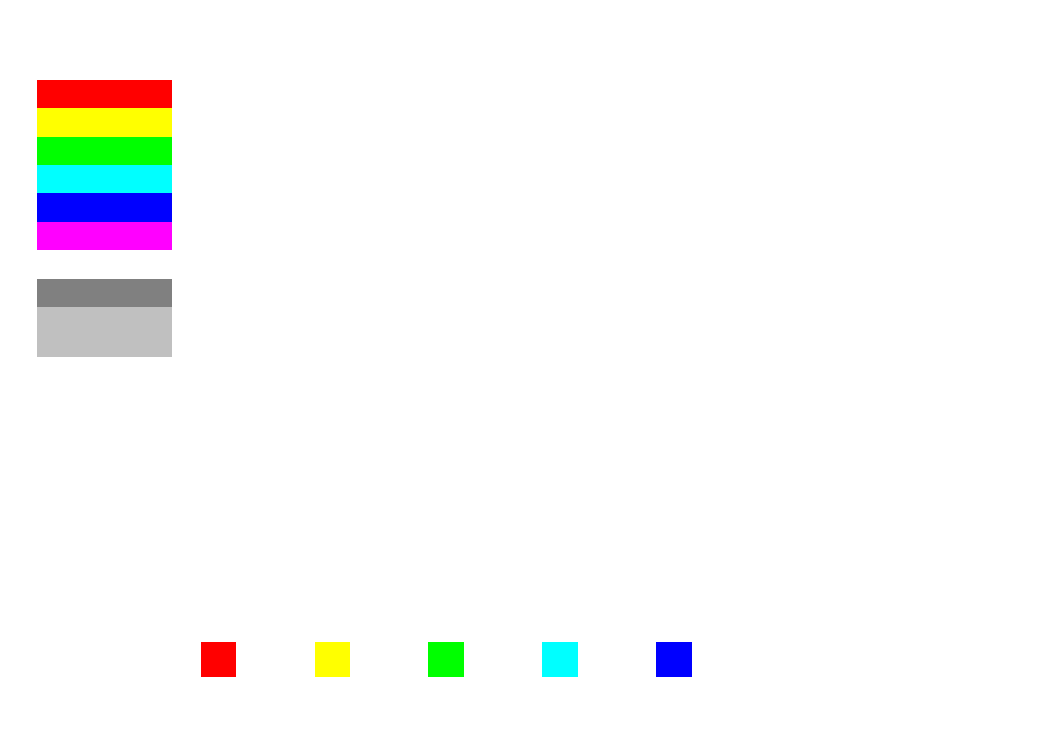
<metadata>
{"format":"dxf","ext":"dxf","renderer":"ezdxf+matplotlib","layout":"modelspace","background":"white","min_lineweight":24,"dpi":150}
</metadata>
<code>
0
SECTION
2
ENTITIES
0
HATCH
8
hatch
10
0
20
0
30
0
210
0
220
0
230
1
2
GRASS
70
     0
71
     0
91
        1
92
        0
93
        4
72
     1
10
200
20
-40
11
230
21
-40
72
     1
10
230
20
-40
11
230
21
-70
72
     1
10
230
20
-70
11
200
21
-70
72
     1
10
200
20
-70
11
200
21
-40
97
        0
75
     0
76
     1
52
0
41
0.168
77
     0
78
     3
53
90
43
0
44
0
45
-3.017
46
3.017
79
     2
49
0.8001
49
-5.235
53
45
43
0
44
0
45
-3.017
46
3.017
79
     2
49
0.8001
49
-3.467
53
135
43
0
44
0
45
-3.017
46
-3.017
79
     2
49
0.8001
49
-3.467
98
        0
0
HATCH
8
hatch
10
0
20
0
30
0
210
0
220
0
230
1
2
ANGLE
70
     0
71
     0
91
        1
92
        0
93
        4
72
     1
10
0
20
0
11
30
21
0
72
     1
10
30
20
0
11
30
21
-30
72
     1
10
30
20
-30
11
0
21
-30
72
     1
10
0
20
-30
11
0
21
0
97
        0
75
     0
76
     1
52
0
41
0.7
77
     0
78
     2
53
0
43
0
44
0
45
0
46
4.89
79
     2
49
3.556
49
-1.333
53
90
43
0
44
0
45
-4.89
46
3e-16
79
     2
49
3.556
49
-1.333
98
        0
0
HATCH
8
hatch
10
0
20
0
30
0
210
0
220
0
230
1
2
ANSI31
70
     0
71
     0
91
        1
92
        0
93
        4
72
     1
10
40
20
0
11
70
21
0
72
     1
10
70
20
0
11
70
21
-30
72
     1
10
70
20
-30
11
40
21
-30
72
     1
10
40
20
-30
11
40
21
0
97
        0
75
     0
76
     1
52
0
41
0.4454
77
     0
78
     1
53
45
43
0
44
0
45
-1
46
1
79
     0
98
        0
0
HATCH
8
hatch
10
0
20
0
30
0
210
0
220
0
230
1
2
AR-B816
70
     0
71
     0
91
        1
92
        0
93
        4
72
     1
10
80
20
0
11
110
21
0
72
     1
10
110
20
0
11
110
21
-30
72
     1
10
110
20
-30
11
80
21
-30
72
     1
10
80
20
-30
11
80
21
0
97
        0
75
     0
76
     1
52
0
41
0.02461
77
     0
78
     2
53
0
43
0
44
0
45
0
46
5
79
     0
53
90
43
0
44
0
45
-5
46
5
79
     2
49
5
49
-5
98
        0
0
HATCH
8
hatch
10
0
20
0
30
0
210
0
220
0
230
1
2
AR-B816C
70
     0
71
     0
91
        1
92
        0
93
        4
72
     1
10
120
20
0
11
150
21
0
72
     1
10
150
20
0
11
150
21
-30
72
     1
10
150
20
-30
11
120
21
-30
72
     1
10
120
20
-30
11
120
21
0
97
        0
75
     0
76
     1
52
0
41
0.02461
77
     0
78
     4
53
0
43
0
44
0
45
5
46
5
79
     2
49
9.766
49
-0.2344
53
0
43
-5
44
0.2344
45
5
46
5
79
     2
49
9.766
49
-0.2344
53
90
43
0
44
0
45
-5
46
5
79
     2
49
-5.234
49
4.766
53
90
43
-0.2344
44
0
45
-5
46
5
79
     2
49
-5.234
49
4.766
98
        0
0
HATCH
8
hatch
10
0
20
0
30
0
210
0
220
0
230
1
2
AR-B88
70
     0
71
     0
91
        1
92
        0
93
        4
72
     1
10
160
20
0
11
190
21
0
72
     1
10
190
20
0
11
190
21
-30
72
     1
10
190
20
-30
11
160
21
-30
72
     1
10
160
20
-30
11
160
21
0
97
        0
75
     0
76
     1
52
0
41
0.02461
77
     0
78
     2
53
0
43
0
44
0
45
0
46
5
79
     0
53
90
43
0
44
0
45
-2.5
46
5
79
     2
49
5
49
-5
98
        0
0
HATCH
8
hatch
10
0
20
0
30
0
210
0
220
0
230
1
2
AR-BRELM
70
     0
71
     0
91
        1
92
        0
93
        4
72
     1
10
200
20
0
11
230
21
0
72
     1
10
230
20
0
11
230
21
-30
72
     1
10
230
20
-30
11
200
21
-30
72
     1
10
200
20
-30
11
200
21
0
97
        0
75
     0
76
     1
52
0
41
0.123
77
     0
78
     8
53
0
43
0
44
0
45
0
46
16.67
79
     2
49
23.83
49
-1.172
53
0
43
0
44
7.031
45
0
46
16.67
79
     2
49
23.83
49
-1.172
53
0
43
6.25
44
8.334
45
0
46
16.67
79
     2
49
11.33
49
-1.172
53
0
43
6.25
44
15.37
45
0
46
16.67
79
     2
49
11.33
49
-1.172
53
90
43
0
44
0
45
-25
46
1.5e-15
79
     2
49
7.031
49
-9.638
53
90
43
-1.172
44
0
45
-25
46
1.5e-15
79
     2
49
7.031
49
-9.638
53
90
43
6.25
44
8.334
45
-12.5
46
8e-16
79
     2
49
7.031
49
-9.638
53
90
43
5.078
44
8.334
45
-12.5
46
8e-16
79
     2
49
7.031
49
-9.638
98
        0
0
HATCH
8
hatch
10
0
20
0
30
0
210
0
220
0
230
1
2
CLAY
70
     0
71
     0
91
        1
92
        0
93
        4
72
     1
10
0
20
-40
11
30
21
-40
72
     1
10
30
20
-40
11
30
21
-70
72
     1
10
30
20
-70
11
0
21
-70
72
     1
10
0
20
-70
11
0
21
-40
97
        0
75
     0
76
     1
52
0
41
0.42
77
     0
78
     4
53
0
43
0
44
0
45
0
46
2
79
     0
53
0
43
0
44
0.3334
45
0
46
2
79
     0
53
0
43
0
44
0.6668
45
0
46
2
79
     0
53
0
43
0
44
1.333
45
0
46
2
79
     2
49
2
49
-1.333
98
        0
0
HATCH
8
hatch
10
0
20
0
30
0
210
0
220
0
230
1
2
ANSI33
70
     0
71
     0
91
        1
92
        0
93
        4
72
     1
10
40
20
-40
11
70
21
-40
72
     1
10
70
20
-40
11
70
21
-70
72
     1
10
70
20
-70
11
40
21
-70
72
     1
10
40
20
-70
11
40
21
-40
97
        0
75
     0
76
     1
52
0
41
0.4454
77
     0
78
     2
53
45
43
0
44
0
45
-2
46
2
79
     0
53
45
43
2
44
0
45
-2
46
2
79
     2
49
1.414
49
-0.7071
98
        0
0
HATCH
8
hatch
10
0
20
0
30
0
210
0
220
0
230
1
2
EARTH
70
     0
71
     0
91
        1
92
        0
93
        4
72
     1
10
80
20
-40
11
110
21
-40
72
     1
10
110
20
-40
11
110
21
-70
72
     1
10
110
20
-70
11
80
21
-70
72
     1
10
80
20
-70
11
80
21
-40
97
        0
75
     0
76
     1
52
0
41
0.7874
77
     0
78
     6
53
0
43
0
44
0
45
5
46
5
79
     2
49
5
49
-5
53
0
43
0
44
1.875
45
5
46
5
79
     2
49
5
49
-5
53
0
43
0
44
3.75
45
5
46
5
79
     2
49
5
49
-5
53
90
43
0.625
44
4.375
45
-5
46
5
79
     2
49
5
49
-5
53
90
43
2.5
44
4.375
45
-5
46
5
79
     2
49
5
49
-5
53
90
43
4.375
44
4.375
45
-5
46
5
79
     2
49
5
49
-5
98
        0
0
HATCH
8
hatch
10
0
20
0
30
0
210
0
220
0
230
1
2
ESCHER
70
     0
71
     0
91
        1
92
        0
93
        4
72
     1
10
120
20
-40
11
150
21
-40
72
     1
10
150
20
-40
11
150
21
-70
72
     1
10
150
20
-70
11
120
21
-70
72
     1
10
120
20
-70
11
120
21
-40
97
        0
75
     0
76
     1
52
-90
41
0.3789
77
     0
78
    21
53
-30
43
0
44
0
45
8.656e-06
46
11.55
79
     2
49
10.59
49
-0.9623
53
90
43
0
44
0
45
-10
46
-5.774
79
     2
49
10.59
49
-0.9623
53
210
43
0
44
0
45
8.656e-06
46
-11.55
79
     2
49
10.59
49
-0.9623
53
-30
43
1e-16
44
-0.9623
45
8.656e-06
46
11.55
79
     2
49
1.925
49
-9.623
53
210
43
1e-16
44
-0.9623
45
8.656e-06
46
-11.55
79
     2
49
1.925
49
-9.623
53
-30
43
0.8334
44
0.4812
45
8.656e-06
46
11.55
79
     2
49
1.925
49
-9.623
53
90
43
0.8334
44
0.4812
45
-10
46
-5.774
79
     2
49
1.925
49
-9.623
53
210
43
-0.8334
44
0.4812
45
8.656e-06
46
-11.55
79
     2
49
1.925
49
-9.623
53
90
43
-0.8334
44
0.4812
45
-10
46
-5.774
79
     2
49
1.925
49
-9.623
53
-30
43
-2e-16
44
3.849
45
8.656e-06
46
11.55
79
     2
49
1.925
49
-9.623
53
210
43
-2e-16
44
3.849
45
8.656e-06
46
-11.55
79
     2
49
1.925
49
-9.623
53
-30
43
-3.334
44
-1.925
45
8.656e-06
46
11.55
79
     2
49
1.925
49
-9.623
53
90
43
-3.334
44
-1.925
45
-10
46
-5.774
79
     2
49
1.925
49
-9.623
53
210
43
3.334
44
-1.925
45
8.656e-06
46
-11.55
79
     2
49
1.925
49
-9.623
53
90
43
3.334
44
-1.925
45
-10
46
-5.774
79
     2
49
1.925
49
-9.623
53
-90
43
1.667
44
-1.925
45
10
46
5.774
79
     2
49
6.736
49
-4.812
53
-90
43
-1.667
44
-1.925
45
10
46
5.774
79
     2
49
6.736
49
-4.812
53
30
43
2.5
44
-0.4812
45
-8.656e-06
46
11.55
79
     2
49
6.736
49
-4.812
53
30
43
0.8334
44
2.406
45
-8.656e-06
46
11.55
79
     2
49
6.736
49
-4.812
53
150
43
-0.8334
44
2.406
45
-10
46
-5.774
79
     2
49
6.736
49
-4.812
53
150
43
-2.5
44
-0.4812
45
-10
46
-5.774
79
     2
49
6.736
49
-4.812
98
        0
0
HATCH
8
hatch
10
0
20
0
30
0
210
0
220
0
230
1
2
STARS
70
     0
71
     0
91
        1
92
        0
93
        4
72
     1
10
160
20
-40
11
190
21
-40
72
     1
10
190
20
-40
11
190
21
-70
72
     1
10
190
20
-70
11
160
21
-70
72
     1
10
160
20
-70
11
160
21
-40
97
        0
75
     0
76
     1
52
0
41
0.3182
77
     0
78
     3
53
0
43
0
44
0
45
0
46
1.75
79
     2
49
1.01
49
-1.01
53
60
43
0
44
0
45
-1.516
46
0.875
79
     2
49
1.01
49
-1.01
53
120
43
0.5052
44
0.875
45
-1.516
46
-0.875
79
     2
49
1.01
49
-1.01
98
        0
0
HATCH
8
hatch
10
0
20
0
30
0
210
0
220
0
230
1
2
SOLID
70
     1
71
     0
91
        1
92
        0
93
        4
72
     1
10
0
20
-80
11
30
21
-80
72
     1
10
30
20
-80
11
30
21
-110
72
     1
10
30
20
-110
11
0
21
-110
72
     1
10
0
20
-110
11
0
21
-80
97
        0
75
     0
76
     1
98
        0
0
HATCH
8
hatch
10
0
20
0
30
0
210
0
220
0
230
1
2
SOLID
70
     1
71
     0
91
        1
92
        0
93
        4
72
     1
10
40
20
-80
11
70
21
-80
72
     1
10
70
20
-80
11
70
21
-110
72
     1
10
70
20
-110
11
40
21
-110
72
     1
10
40
20
-110
11
40
21
-80
97
        0
75
     0
76
     1
98
        0
0
HATCH
8
hatch
10
0
20
0
30
0
210
0
220
0
230
1
2
SOLID
70
     1
71
     0
91
        1
92
        0
93
        4
72
     1
10
80
20
-80
11
110
21
-80
72
     1
10
110
20
-80
11
110
21
-110
72
     1
10
110
20
-110
11
80
21
-110
72
     1
10
80
20
-110
11
80
21
-80
97
        0
75
     0
76
     1
98
        0
0
HATCH
8
hatch
10
0
20
0
30
0
210
0
220
0
230
1
2
SOLID
70
     1
71
     0
91
        1
92
        0
93
        4
72
     1
10
120
20
-80
11
150
21
-80
72
     1
10
150
20
-80
11
150
21
-110
72
     1
10
150
20
-110
11
120
21
-110
72
     1
10
120
20
-110
11
120
21
-80
97
        0
75
     0
76
     1
98
        0
0
HATCH
8
hatch
10
0
20
0
30
0
210
0
220
0
230
1
2
SOLID
70
     1
71
     0
91
        1
92
        0
93
        4
72
     1
10
160
20
-80
11
190
21
-80
72
     1
10
190
20
-80
11
190
21
-110
72
     1
10
190
20
-110
11
160
21
-110
72
     1
10
160
20
-110
11
160
21
-80
97
        0
75
     0
76
     1
98
        0
0
HATCH
8
hatch
10
0
20
0
30
0
210
0
220
0
230
1
2
SOLID
70
     1
71
     0
91
        1
92
        0
93
        4
72
     1
10
200
20
-80
11
230
21
-80
72
     1
10
230
20
-80
11
230
21
-110
72
     1
10
230
20
-110
11
200
21
-110
72
     1
10
200
20
-110
11
200
21
-80
97
        0
75
     0
76
     1
98
        0
0
LINE
8
colors
10
0
20
100
30
0
11
30
21
100
31
0
0
LINE
8
colors
10
0
20
90
30
0
11
30
21
90
31
0
0
LINE
8
colors
10
0
20
80
30
0
11
30
21
80
31
0
0
LINE
8
colors
10
0
20
70
30
0
11
30
21
70
31
0
0
LINE
8
colors
10
0
20
60
30
0
11
30
21
60
31
0
0
LINE
8
colors
10
0
20
50
30
0
11
30
21
50
31
0
0
LINE
8
colors
10
0
20
40
30
0
11
30
21
40
31
0
0
LINE
8
colors
10
0
20
30
30
0
11
30
21
30
31
0
0
LINE
8
colors
10
0
20
20
30
0
11
30
21
20
31
0
0
LINE
8
widths
10
0
20
120
30
0
11
22
21
120
31
0
0
LINE
8
widths
10
22
20
120
30
0
11
44
21
120
31
0
0
LINE
8
widths
10
44
20
120
30
0
11
66
21
120
31
0
0
LINE
8
widths
10
66
20
120
30
0
11
88
21
120
31
0
0
LINE
8
widths
10
88
20
120
30
0
11
110
21
120
31
0
0
LINE
8
widths
10
110
20
120
30
0
11
132
21
120
31
0
0
LINE
8
widths
10
132
20
120
30
0
11
154
21
120
31
0
0
LINE
8
widths
10
154
20
120
30
0
11
176
21
120
31
0
0
LINE
8
widths
10
176
20
120
30
0
11
198
21
120
31
0
0
LINE
8
hatch_cont
10
0
20
0
30
0
11
30
21
0
31
0
0
LINE
8
hatch_cont
10
30
20
0
30
0
11
30
21
-30
31
0
0
LINE
8
hatch_cont
10
30
20
-30
30
0
11
0
21
-30
31
0
0
LINE
8
hatch_cont
10
0
20
-30
30
0
11
0
21
0
31
0
0
LINE
8
hatch_cont
10
40
20
0
30
0
11
70
21
0
31
0
0
LINE
8
hatch_cont
10
70
20
0
30
0
11
70
21
-30
31
0
0
LINE
8
hatch_cont
10
70
20
-30
30
0
11
40
21
-30
31
0
0
LINE
8
hatch_cont
10
40
20
-30
30
0
11
40
21
0
31
0
0
LINE
8
hatch_cont
10
80
20
0
30
0
11
110
21
0
31
0
0
LINE
8
hatch_cont
10
110
20
0
30
0
11
110
21
-30
31
0
0
LINE
8
hatch_cont
10
110
20
-30
30
0
11
80
21
-30
31
0
0
LINE
8
hatch_cont
10
80
20
-30
30
0
11
80
21
0
31
0
0
LINE
8
hatch_cont
10
120
20
0
30
0
11
150
21
0
31
0
0
LINE
8
hatch_cont
10
150
20
0
30
0
11
150
21
-30
31
0
0
LINE
8
hatch_cont
10
150
20
-30
30
0
11
120
21
-30
31
0
0
LINE
8
hatch_cont
10
120
20
-30
30
0
11
120
21
0
31
0
0
LINE
8
hatch_cont
10
160
20
0
30
0
11
190
21
0
31
0
0
LINE
8
hatch_cont
10
190
20
0
30
0
11
190
21
-30
31
0
0
LINE
8
hatch_cont
10
190
20
-30
30
0
11
160
21
-30
31
0
0
LINE
8
hatch_cont
10
160
20
-30
30
0
11
160
21
0
31
0
0
LINE
8
hatch_cont
10
200
20
0
30
0
11
230
21
0
31
0
0
LINE
8
hatch_cont
10
230
20
0
30
0
11
230
21
-30
31
0
0
LINE
8
hatch_cont
10
230
20
-30
30
0
11
200
21
-30
31
0
0
LINE
8
hatch_cont
10
200
20
-30
30
0
11
200
21
0
31
0
0
LINE
8
hatch_cont
10
0
20
-40
30
0
11
30
21
-40
31
0
0
LINE
8
hatch_cont
10
30
20
-40
30
0
11
30
21
-70
31
0
0
LINE
8
hatch_cont
10
30
20
-70
30
0
11
0
21
-70
31
0
0
LINE
8
hatch_cont
10
0
20
-70
30
0
11
0
21
-40
31
0
0
LINE
8
hatch_cont
10
40
20
-40
30
0
11
70
21
-40
31
0
0
LINE
8
hatch_cont
10
70
20
-40
30
0
11
70
21
-70
31
0
0
LINE
8
hatch_cont
10
70
20
-70
30
0
11
40
21
-70
31
0
0
LINE
8
hatch_cont
10
40
20
-70
30
0
11
40
21
-40
31
0
0
LINE
8
hatch_cont
10
80
20
-40
30
0
11
110
21
-40
31
0
0
LINE
8
hatch_cont
10
110
20
-40
30
0
11
110
21
-70
31
0
0
LINE
8
hatch_cont
10
110
20
-70
30
0
11
80
21
-70
31
0
0
LINE
8
hatch_cont
10
80
20
-70
30
0
11
80
21
-40
31
0
0
LINE
8
hatch_cont
10
120
20
-40
30
0
11
150
21
-40
31
0
0
LINE
8
hatch_cont
10
150
20
-40
30
0
11
150
21
-70
31
0
0
LINE
8
hatch_cont
10
150
20
-70
30
0
11
120
21
-70
31
0
0
LINE
8
hatch_cont
10
120
20
-70
30
0
11
120
21
-40
31
0
0
LINE
8
hatch_cont
10
160
20
-40
30
0
11
190
21
-40
31
0
0
LINE
8
hatch_cont
10
190
20
-40
30
0
11
190
21
-70
31
0
0
LINE
8
hatch_cont
10
190
20
-70
30
0
11
160
21
-70
31
0
0
LINE
8
hatch_cont
10
160
20
-70
30
0
11
160
21
-40
31
0
0
LINE
8
hatch_cont
10
200
20
-40
30
0
11
230
21
-40
31
0
0
LINE
8
hatch_cont
10
230
20
-40
30
0
11
230
21
-70
31
0
0
LINE
8
hatch_cont
10
230
20
-70
30
0
11
200
21
-70
31
0
0
LINE
8
hatch_cont
10
200
20
-70
30
0
11
200
21
-40
31
0
0
LINE
8
styles
10
50
20
100
30
0
11
50
21
20
31
0
0
LINE
8
styles
10
60
20
100
30
0
11
60
21
20
31
0
0
LINE
8
styles
10
70
20
100
30
0
11
70
21
20
31
0
0
LINE
8
styles
10
80
20
100
30
0
11
80
21
20
31
0
0
LINE
8
styles
10
90
20
100
30
0
11
90
21
20
31
0
0
LINE
8
styles
10
100
20
100
30
0
11
100
21
20
31
0
0
LINE
8
styles
10
110
20
100
30
0
11
110
21
20
31
0
0
LINE
8
styles
10
120
20
100
30
0
11
120
21
20
31
0
0
LINE
8
styles
10
130
20
100
30
0
11
130
21
20
31
0
0
LINE
8
styles
10
140
20
100
30
0
11
140
21
20
31
0
0
LINE
8
styles
10
150
20
100
30
0
11
150
21
20
31
0
0
LINE
8
styles
10
160
20
100
30
0
11
160
21
20
31
0
0
LINE
8
styles
10
170
20
100
30
0
11
170
21
20
31
0
0
LINE
8
styles
10
180
20
100
30
0
11
180
21
20
31
0
0
LINE
8
styles
10
190
20
100
30
0
11
190
21
20
31
0
0
LINE
8
styles
10
200
20
100
30
0
11
200
21
20
31
0
0
LINE
8
styles
10
210
20
100
30
0
11
210
21
20
31
0
0
LINE
8
styles
10
220
20
100
30
0
11
220
21
20
31
0
0
LINE
8
styles
10
230
20
100
30
0
11
230
21
20
31
0
0
LINE
8
widths
10
198
20
120
30
0
11
230
21
120
31
0
0
LINE
8
hatch_cont
10
0
20
-80
30
0
11
30
21
-80
31
0
0
LINE
8
hatch_cont
10
30
20
-80
30
0
11
30
21
-110
31
0
0
LINE
8
hatch_cont
10
30
20
-110
30
0
11
0
21
-110
31
0
0
LINE
8
hatch_cont
10
0
20
-110
30
0
11
0
21
-80
31
0
0
LINE
8
hatch_cont
10
40
20
-80
30
0
11
70
21
-80
31
0
0
LINE
8
hatch_cont
10
70
20
-80
30
0
11
70
21
-110
31
0
0
LINE
8
hatch_cont
10
70
20
-110
30
0
11
40
21
-110
31
0
0
LINE
8
hatch_cont
10
40
20
-110
30
0
11
40
21
-80
31
0
0
LINE
8
hatch_cont
10
80
20
-80
30
0
11
110
21
-80
31
0
0
LINE
8
hatch_cont
10
110
20
-80
30
0
11
110
21
-110
31
0
0
LINE
8
hatch_cont
10
110
20
-110
30
0
11
80
21
-110
31
0
0
LINE
8
hatch_cont
10
80
20
-110
30
0
11
80
21
-80
31
0
0
LINE
8
hatch_cont
10
120
20
-80
30
0
11
150
21
-80
31
0
0
LINE
8
hatch_cont
10
150
20
-80
30
0
11
150
21
-110
31
0
0
LINE
8
hatch_cont
10
150
20
-110
30
0
11
120
21
-110
31
0
0
LINE
8
hatch_cont
10
120
20
-110
30
0
11
120
21
-80
31
0
0
LINE
8
hatch_cont
10
160
20
-80
30
0
11
190
21
-80
31
0
0
LINE
8
hatch_cont
10
190
20
-80
30
0
11
190
21
-110
31
0
0
LINE
8
hatch_cont
10
190
20
-110
30
0
11
160
21
-110
31
0
0
LINE
8
hatch_cont
10
160
20
-110
30
0
11
160
21
-80
31
0
0
LINE
8
hatch_cont
10
200
20
-80
30
0
11
230
21
-80
31
0
0
LINE
8
hatch_cont
10
230
20
-80
30
0
11
230
21
-110
31
0
0
LINE
8
hatch_cont
10
230
20
-110
30
0
11
200
21
-110
31
0
0
LINE
8
hatch_cont
10
200
20
-110
30
0
11
200
21
-80
31
0
0
ARC
8
styles
10
260
20
80
30
0
40
20
50
0
51
180
0
ARC
8
styles
10
260
20
80
30
0
40
10
50
0
51
180
0
ARC
8
styles
10
310
20
80
30
0
40
20
50
0
51
180
0
ARC
8
styles
10
310
20
80
30
0
40
10
50
0
51
180
0
ARC
8
styles
10
260
20
50
30
0
40
20
50
0
51
180
0
ARC
8
styles
10
260
20
50
30
0
40
10
50
0
51
180
0
ARC
8
styles
10
310
20
50
30
0
40
20
50
0
51
180
0
ARC
8
styles
10
310
20
50
30
0
40
10
50
0
51
180
0
ARC
8
styles
10
260
20
20
30
0
40
20
50
0
51
180
0
ARC
8
styles
10
260
20
20
30
0
40
10
50
0
51
180
0
ARC
8
styles
10
310
20
20
30
0
40
20
50
0
51
180
0
ARC
8
styles
10
310
20
20
30
0
40
10
50
0
51
180
0
SPLINE
8
styles
210
0
220
0
230
1
70
     8
71
     2
72
     6
73
     3
74
     0
42
1e-09
43
0.001
12
1
22
0
32
0
13
1
23
0
33
0
40
0
40
0
40
0
40
1
40
1
40
1
10
240
20
0
30
0
10
270
20
0
30
0
10
240
20
-110
30
0
0
SPLINE
8
styles
210
0
220
0
230
1
70
     8
71
     2
72
     6
73
     3
74
     0
42
1e-09
43
0.001
12
1
22
0
32
0
13
1
23
0
33
0
40
0
40
0
40
0
40
1
40
1
40
1
10
240
20
0
30
0
10
420
20
-50
30
0
10
240
20
-110
30
0
0
SPLINE
8
styles
210
0
220
0
230
1
70
     8
71
     2
72
     6
73
     3
74
     0
42
1e-09
43
0.001
12
1
22
0
32
0
13
1
23
0
33
0
40
0
40
0
40
0
40
1
40
1
40
1
10
240
20
0
30
0
10
390
20
-40
30
0
10
240
20
-110
30
0
0
SPLINE
8
styles
210
0
220
0
230
1
70
     8
71
     2
72
     6
73
     3
74
     0
42
1e-09
43
0.001
12
1
22
0
32
0
13
1
23
0
33
0
40
0
40
0
40
0
40
1
40
1
40
1
10
240
20
0
30
0
10
360
20
-30
30
0
10
240
20
-110
30
0
0
SPLINE
8
styles
210
0
220
0
230
1
70
     8
71
     2
72
     6
73
     3
74
     0
42
1e-09
43
0.001
12
1
22
0
32
0
13
1
23
0
33
0
40
0
40
0
40
0
40
1
40
1
40
1
10
240
20
0
30
0
10
330
20
-20
30
0
10
240
20
-110
30
0
0
SPLINE
8
styles
210
0
220
0
230
1
70
     8
71
     2
72
     6
73
     3
74
     0
42
1e-09
43
0.001
12
1
22
0
32
0
13
1
23
0
33
0
40
0
40
0
40
0
40
1
40
1
40
1
10
240
20
0
30
0
10
300
20
-10
30
0
10
240
20
-110
30
0
0
ENDSEC
0
EOF

</code>
